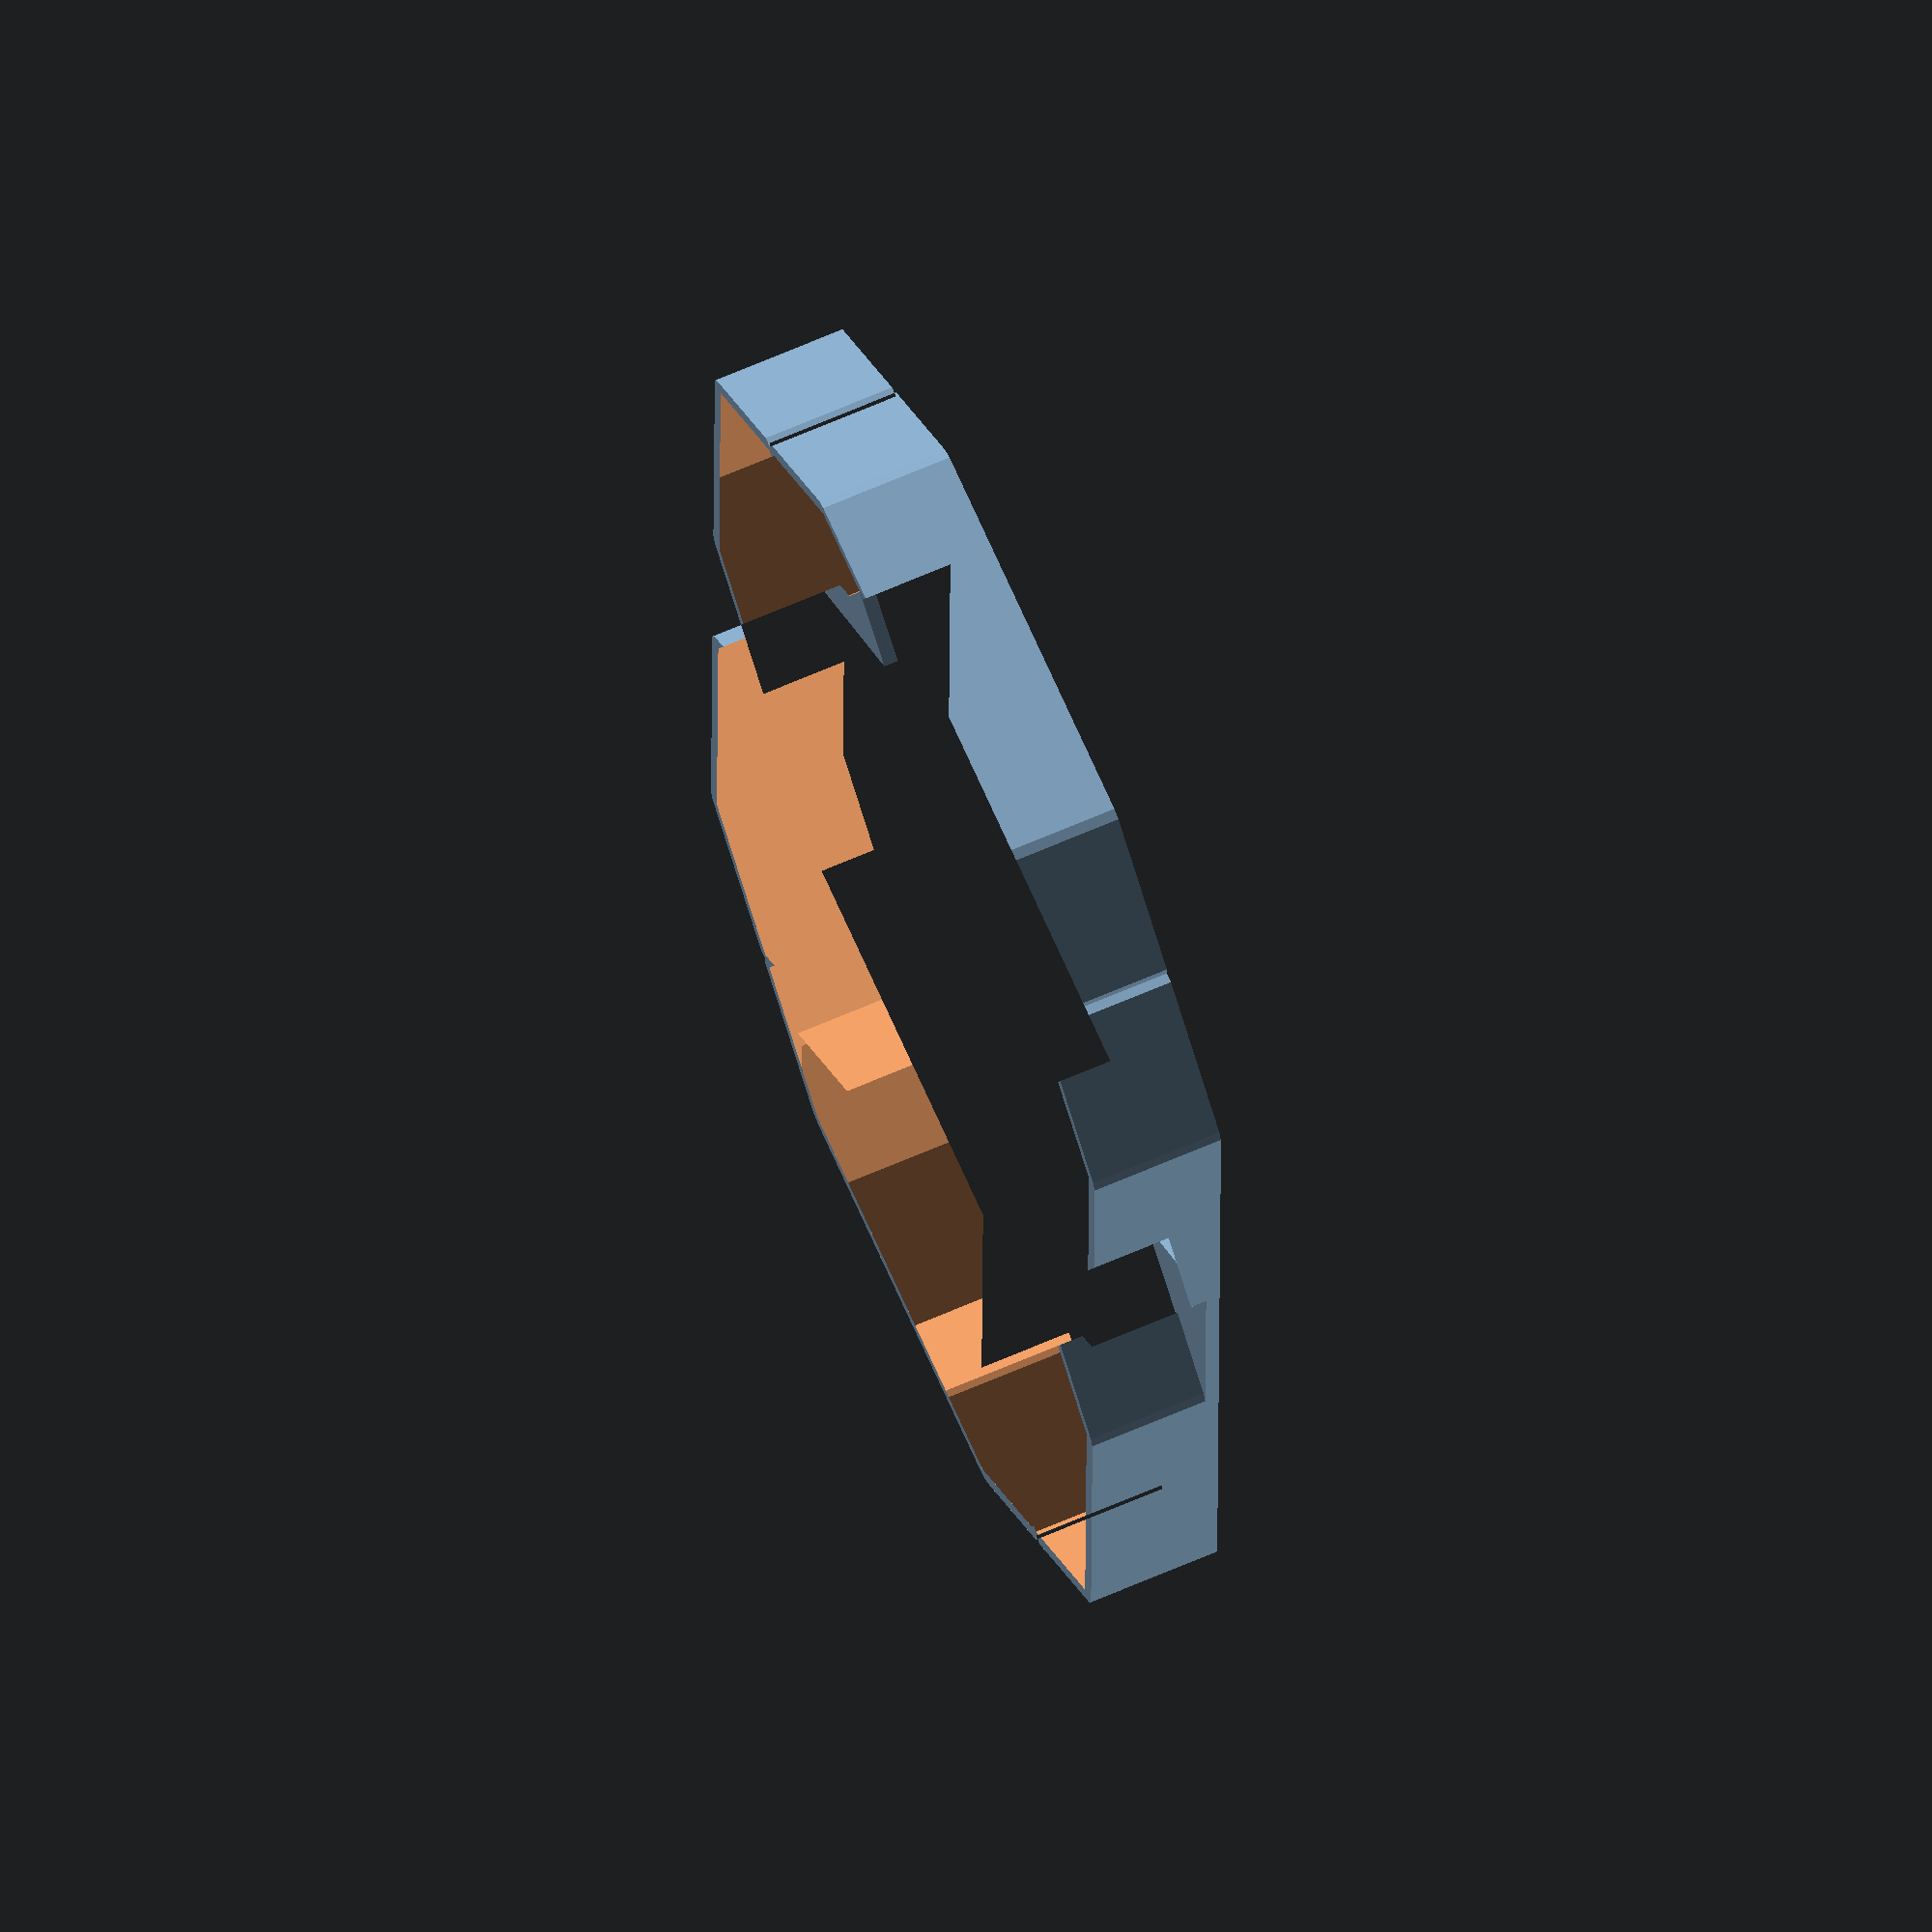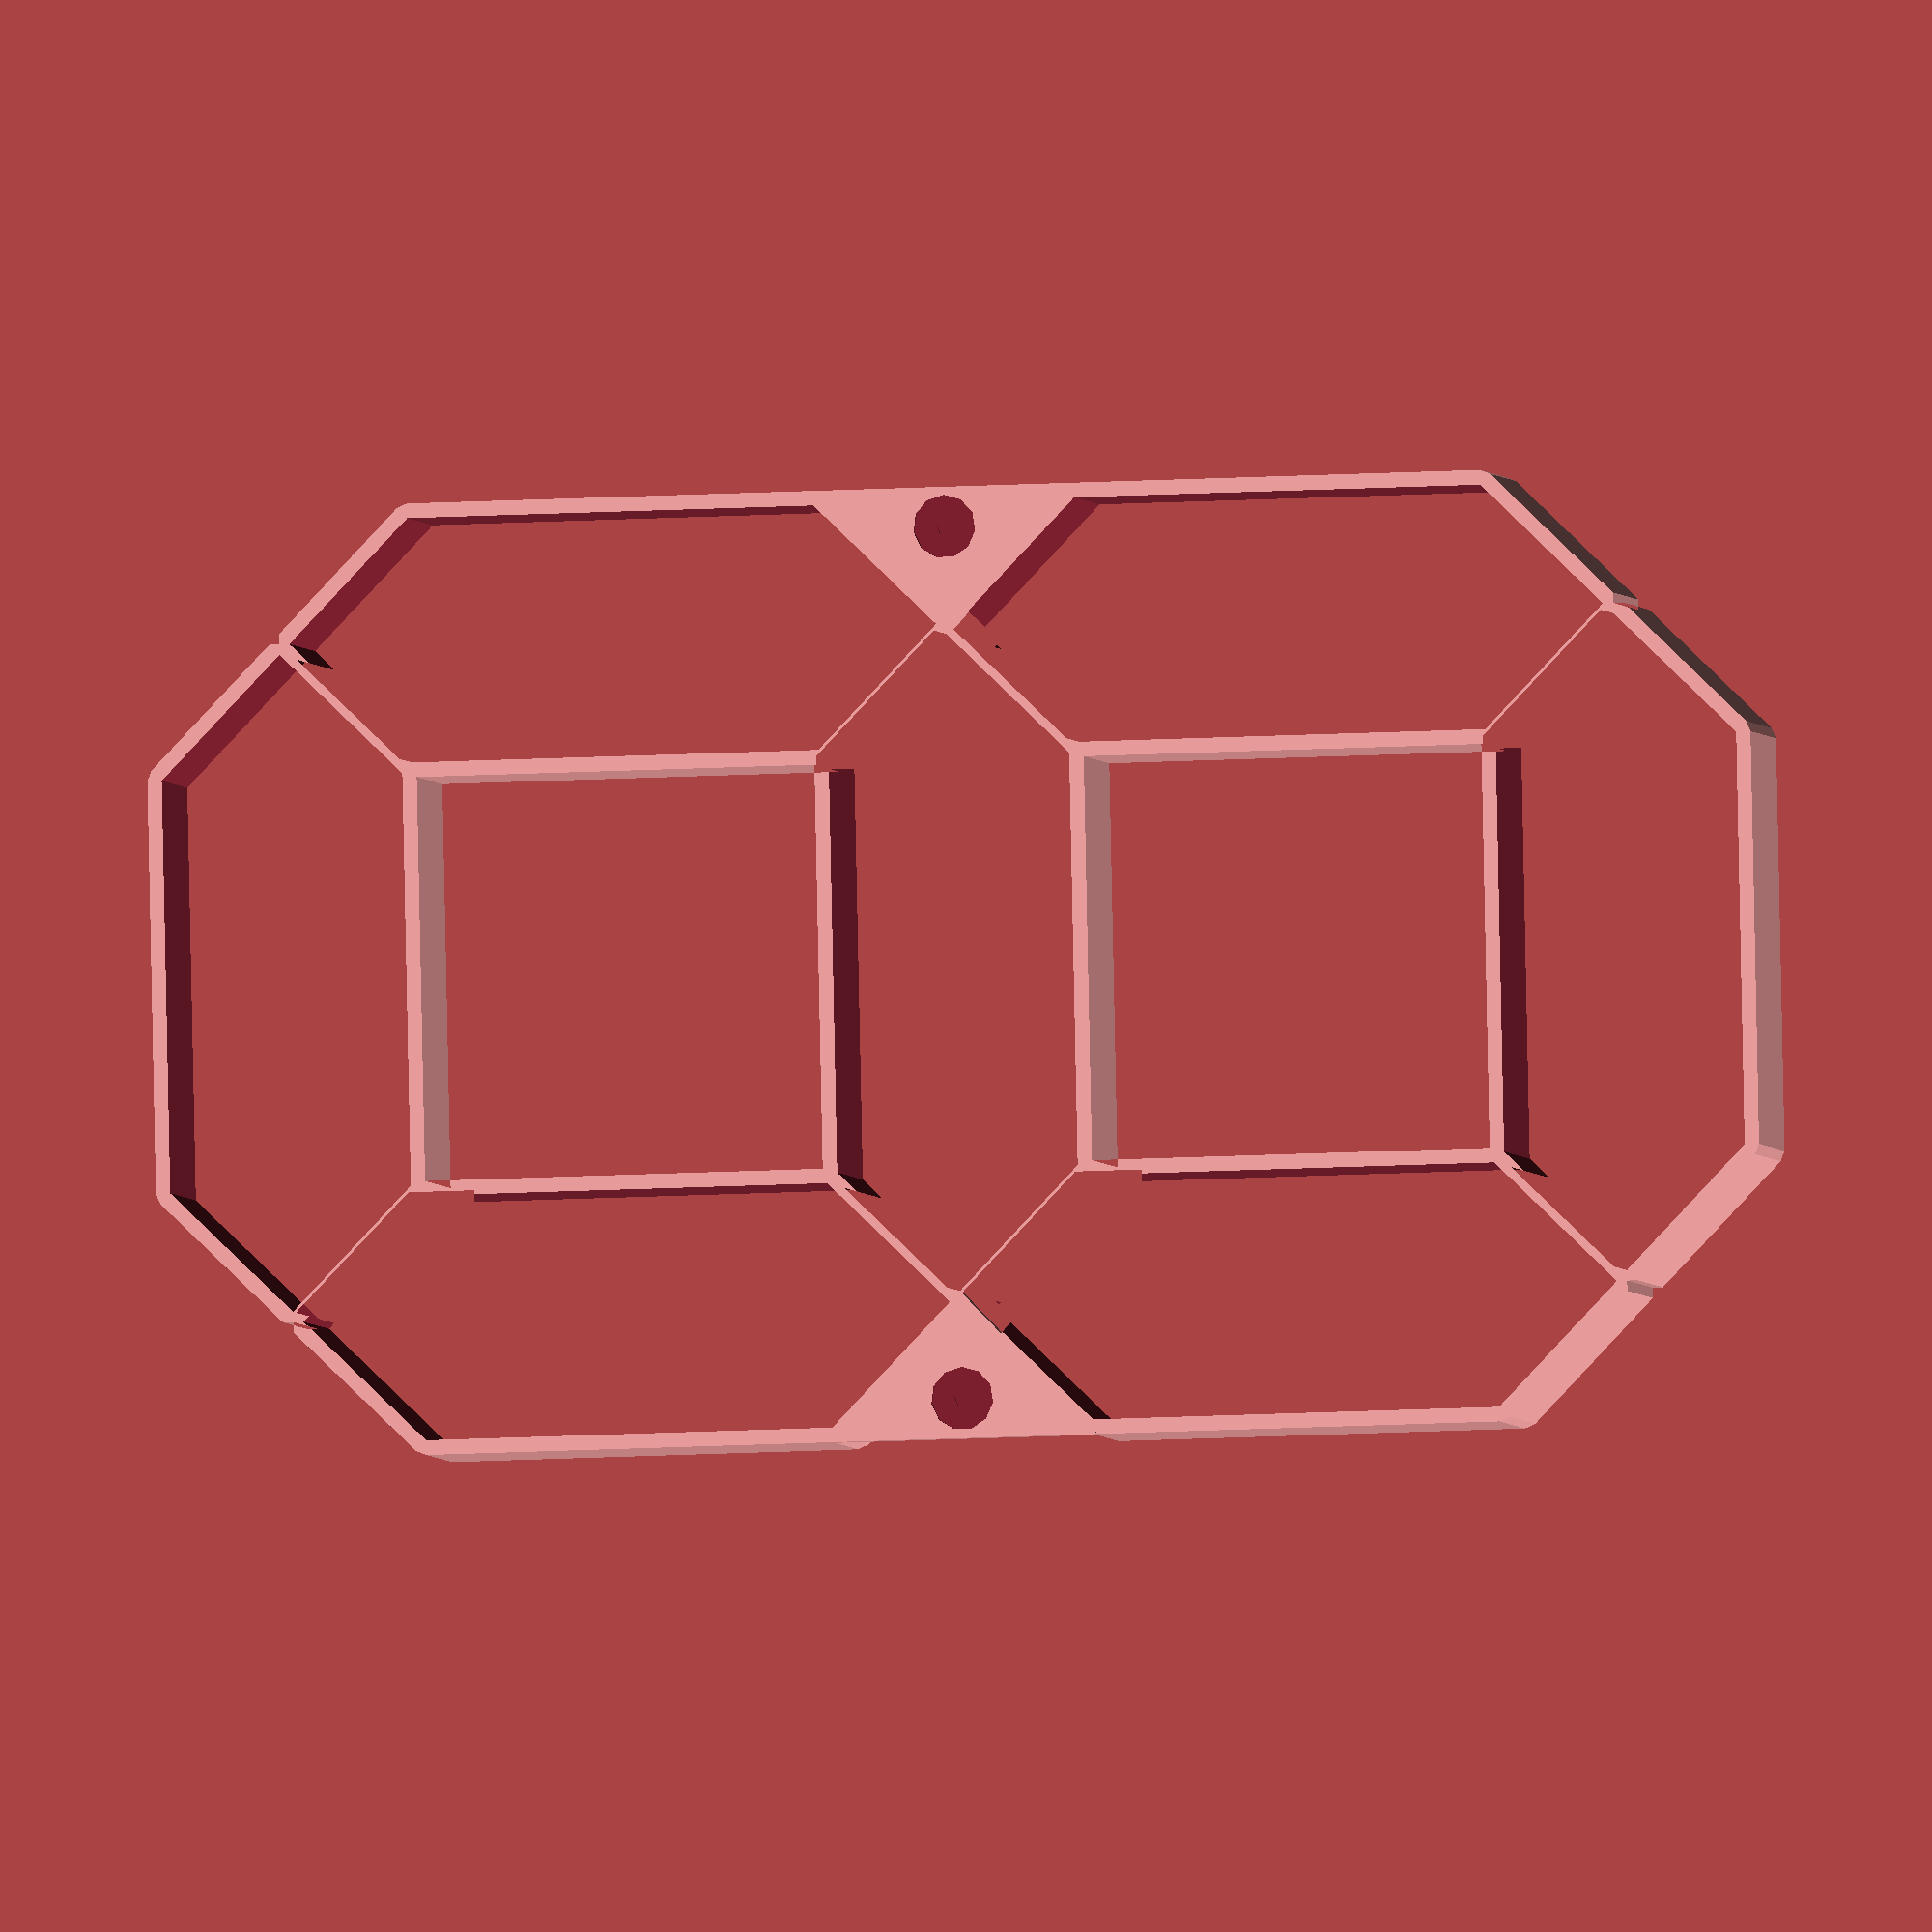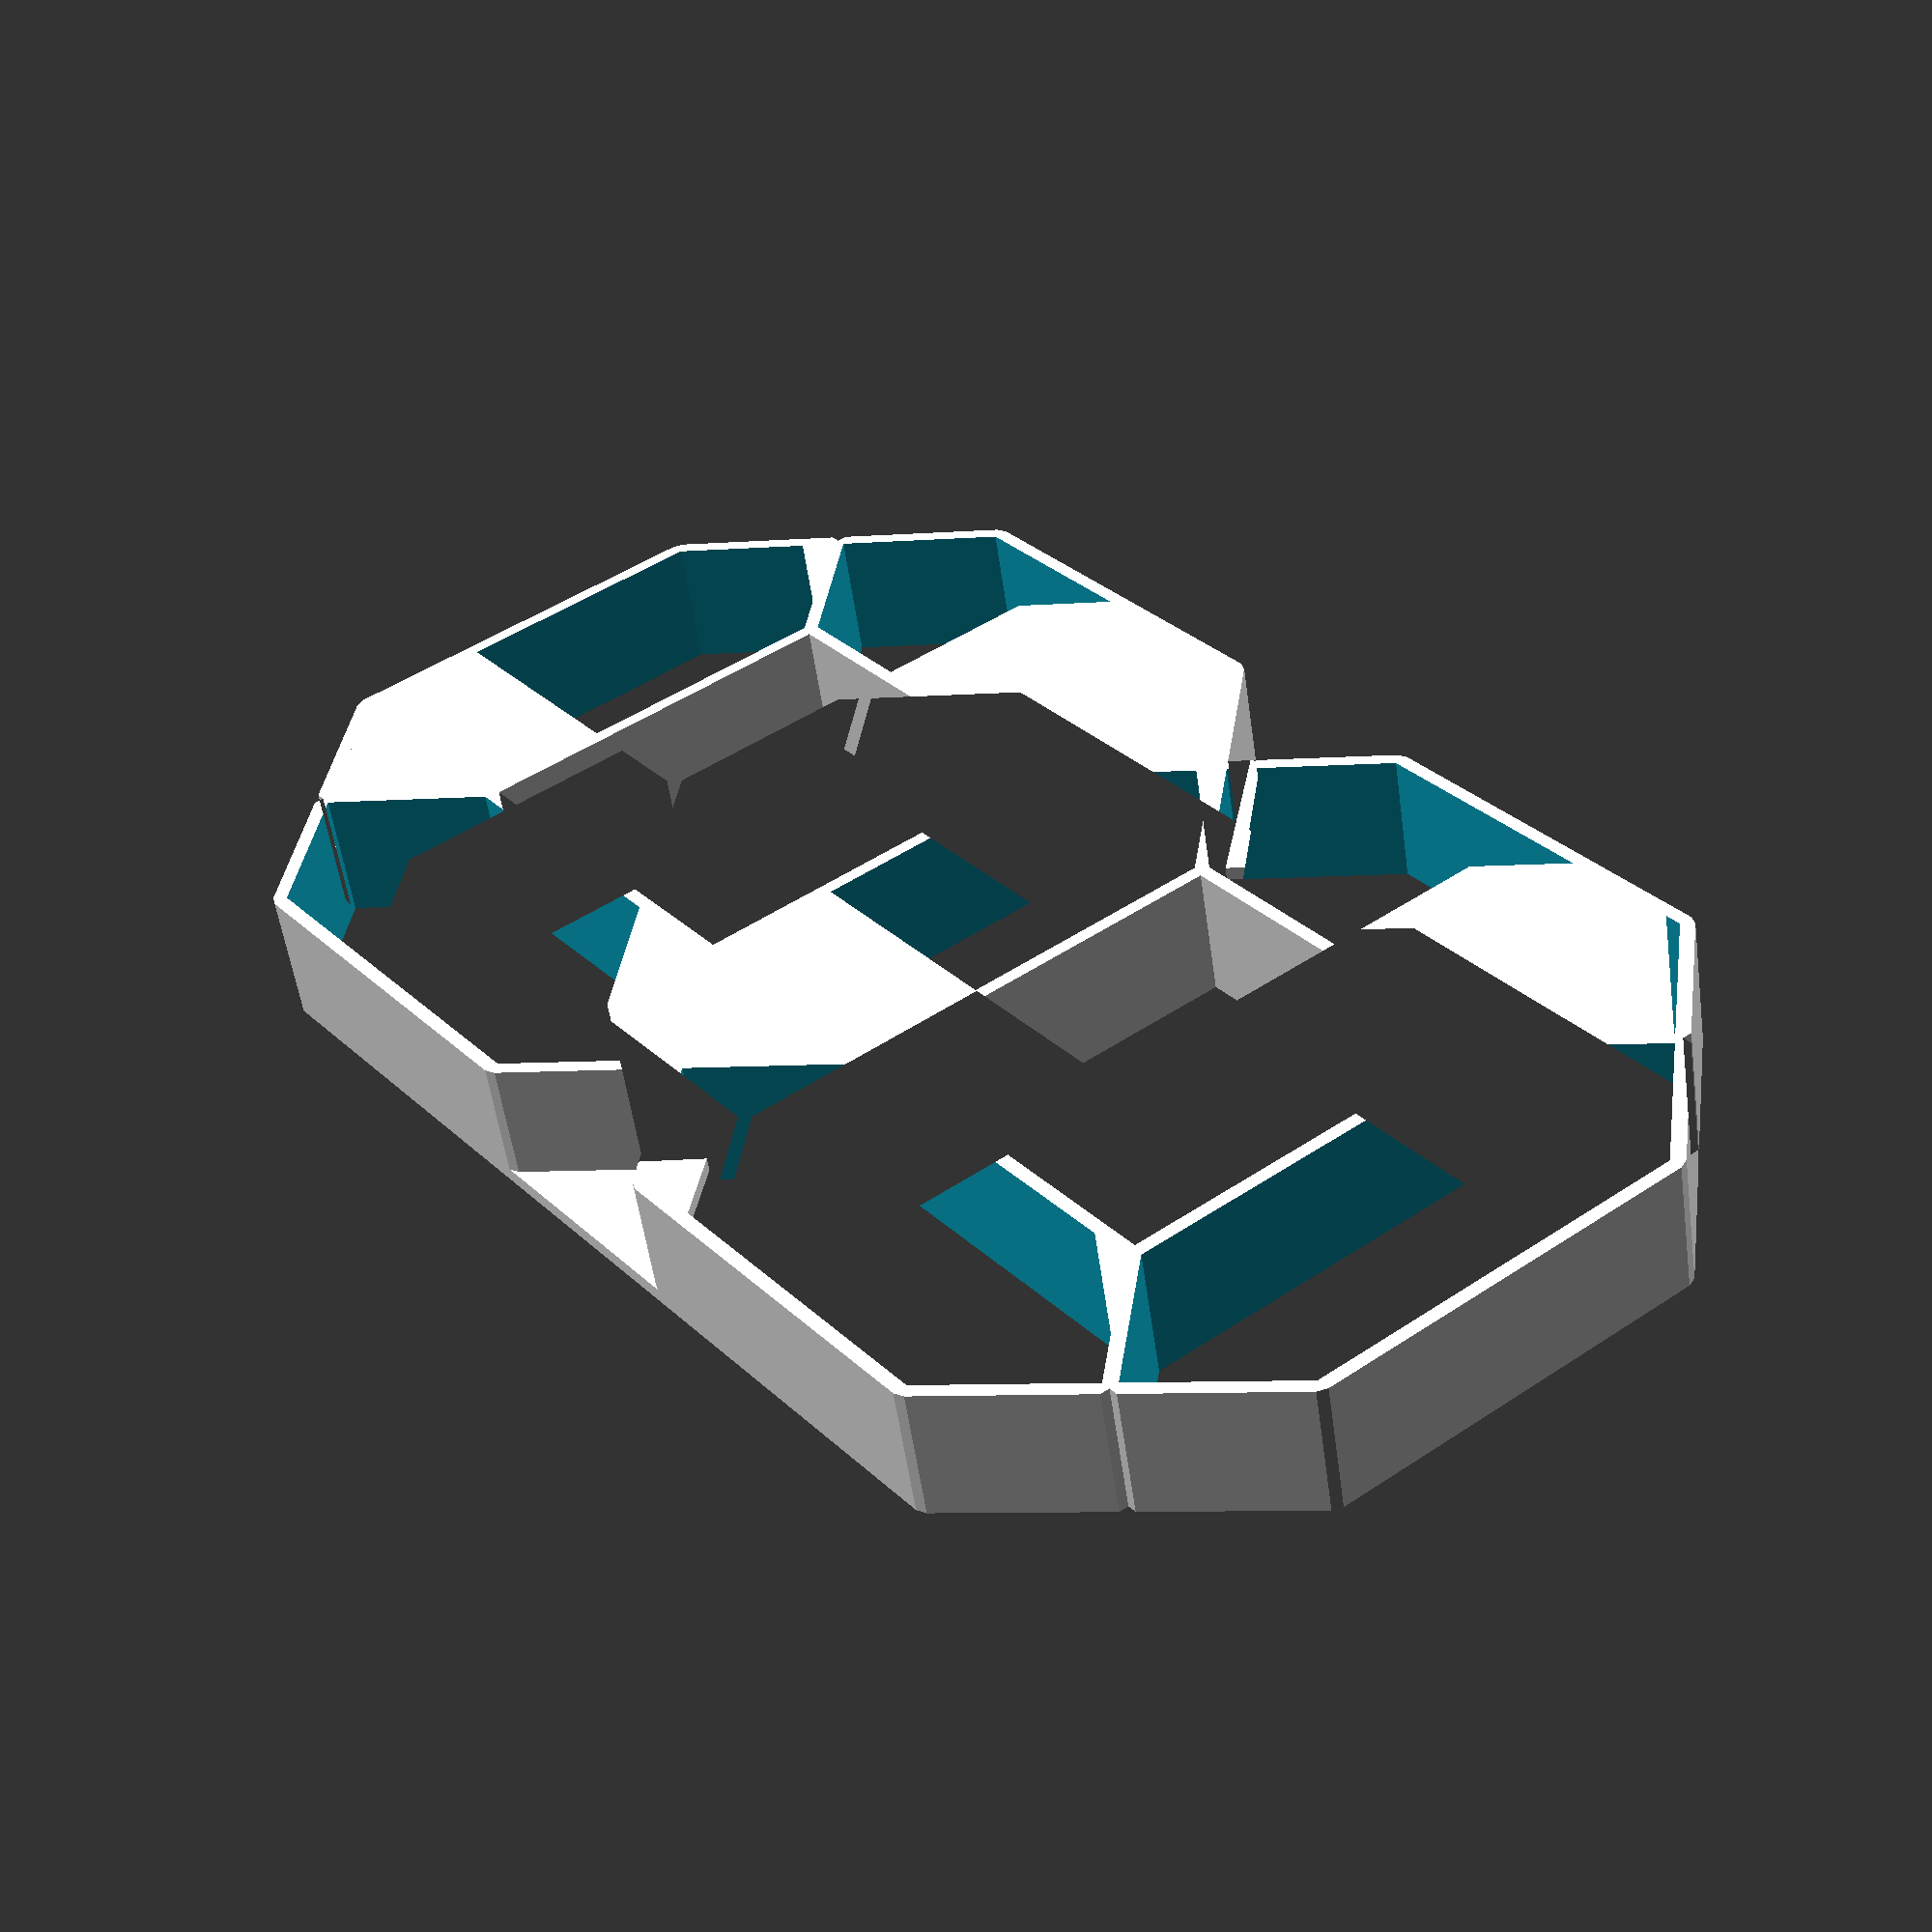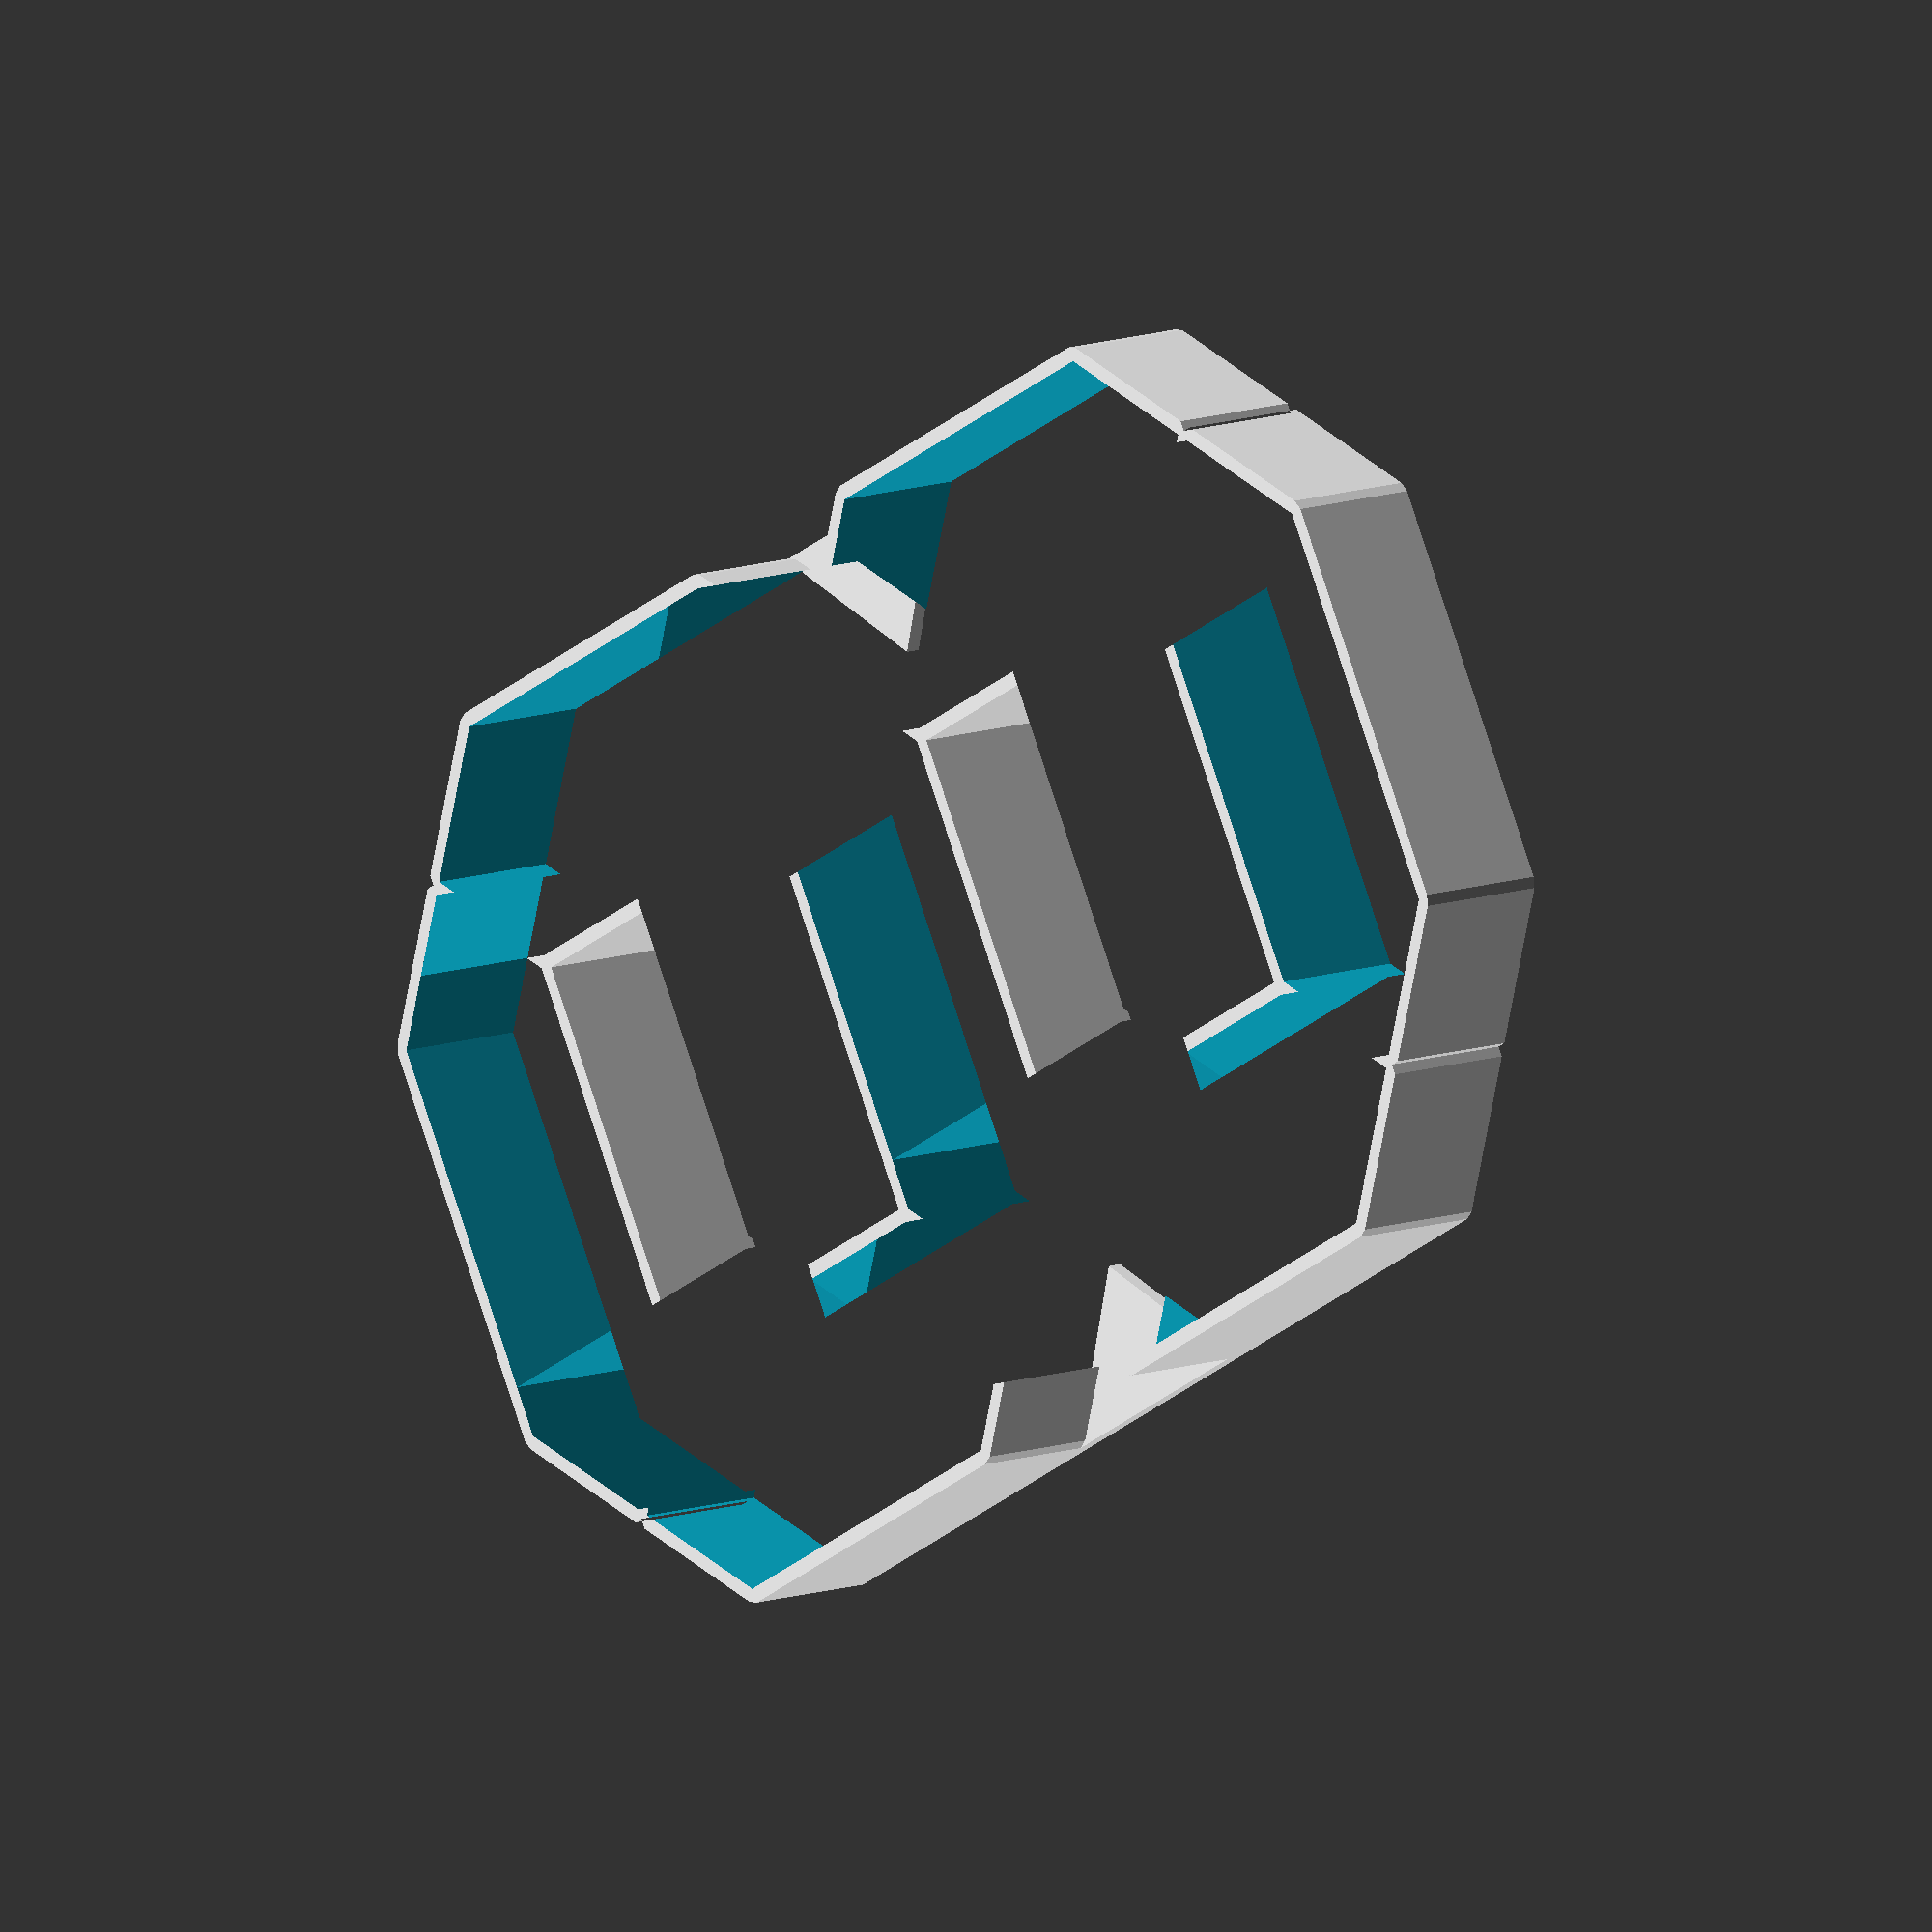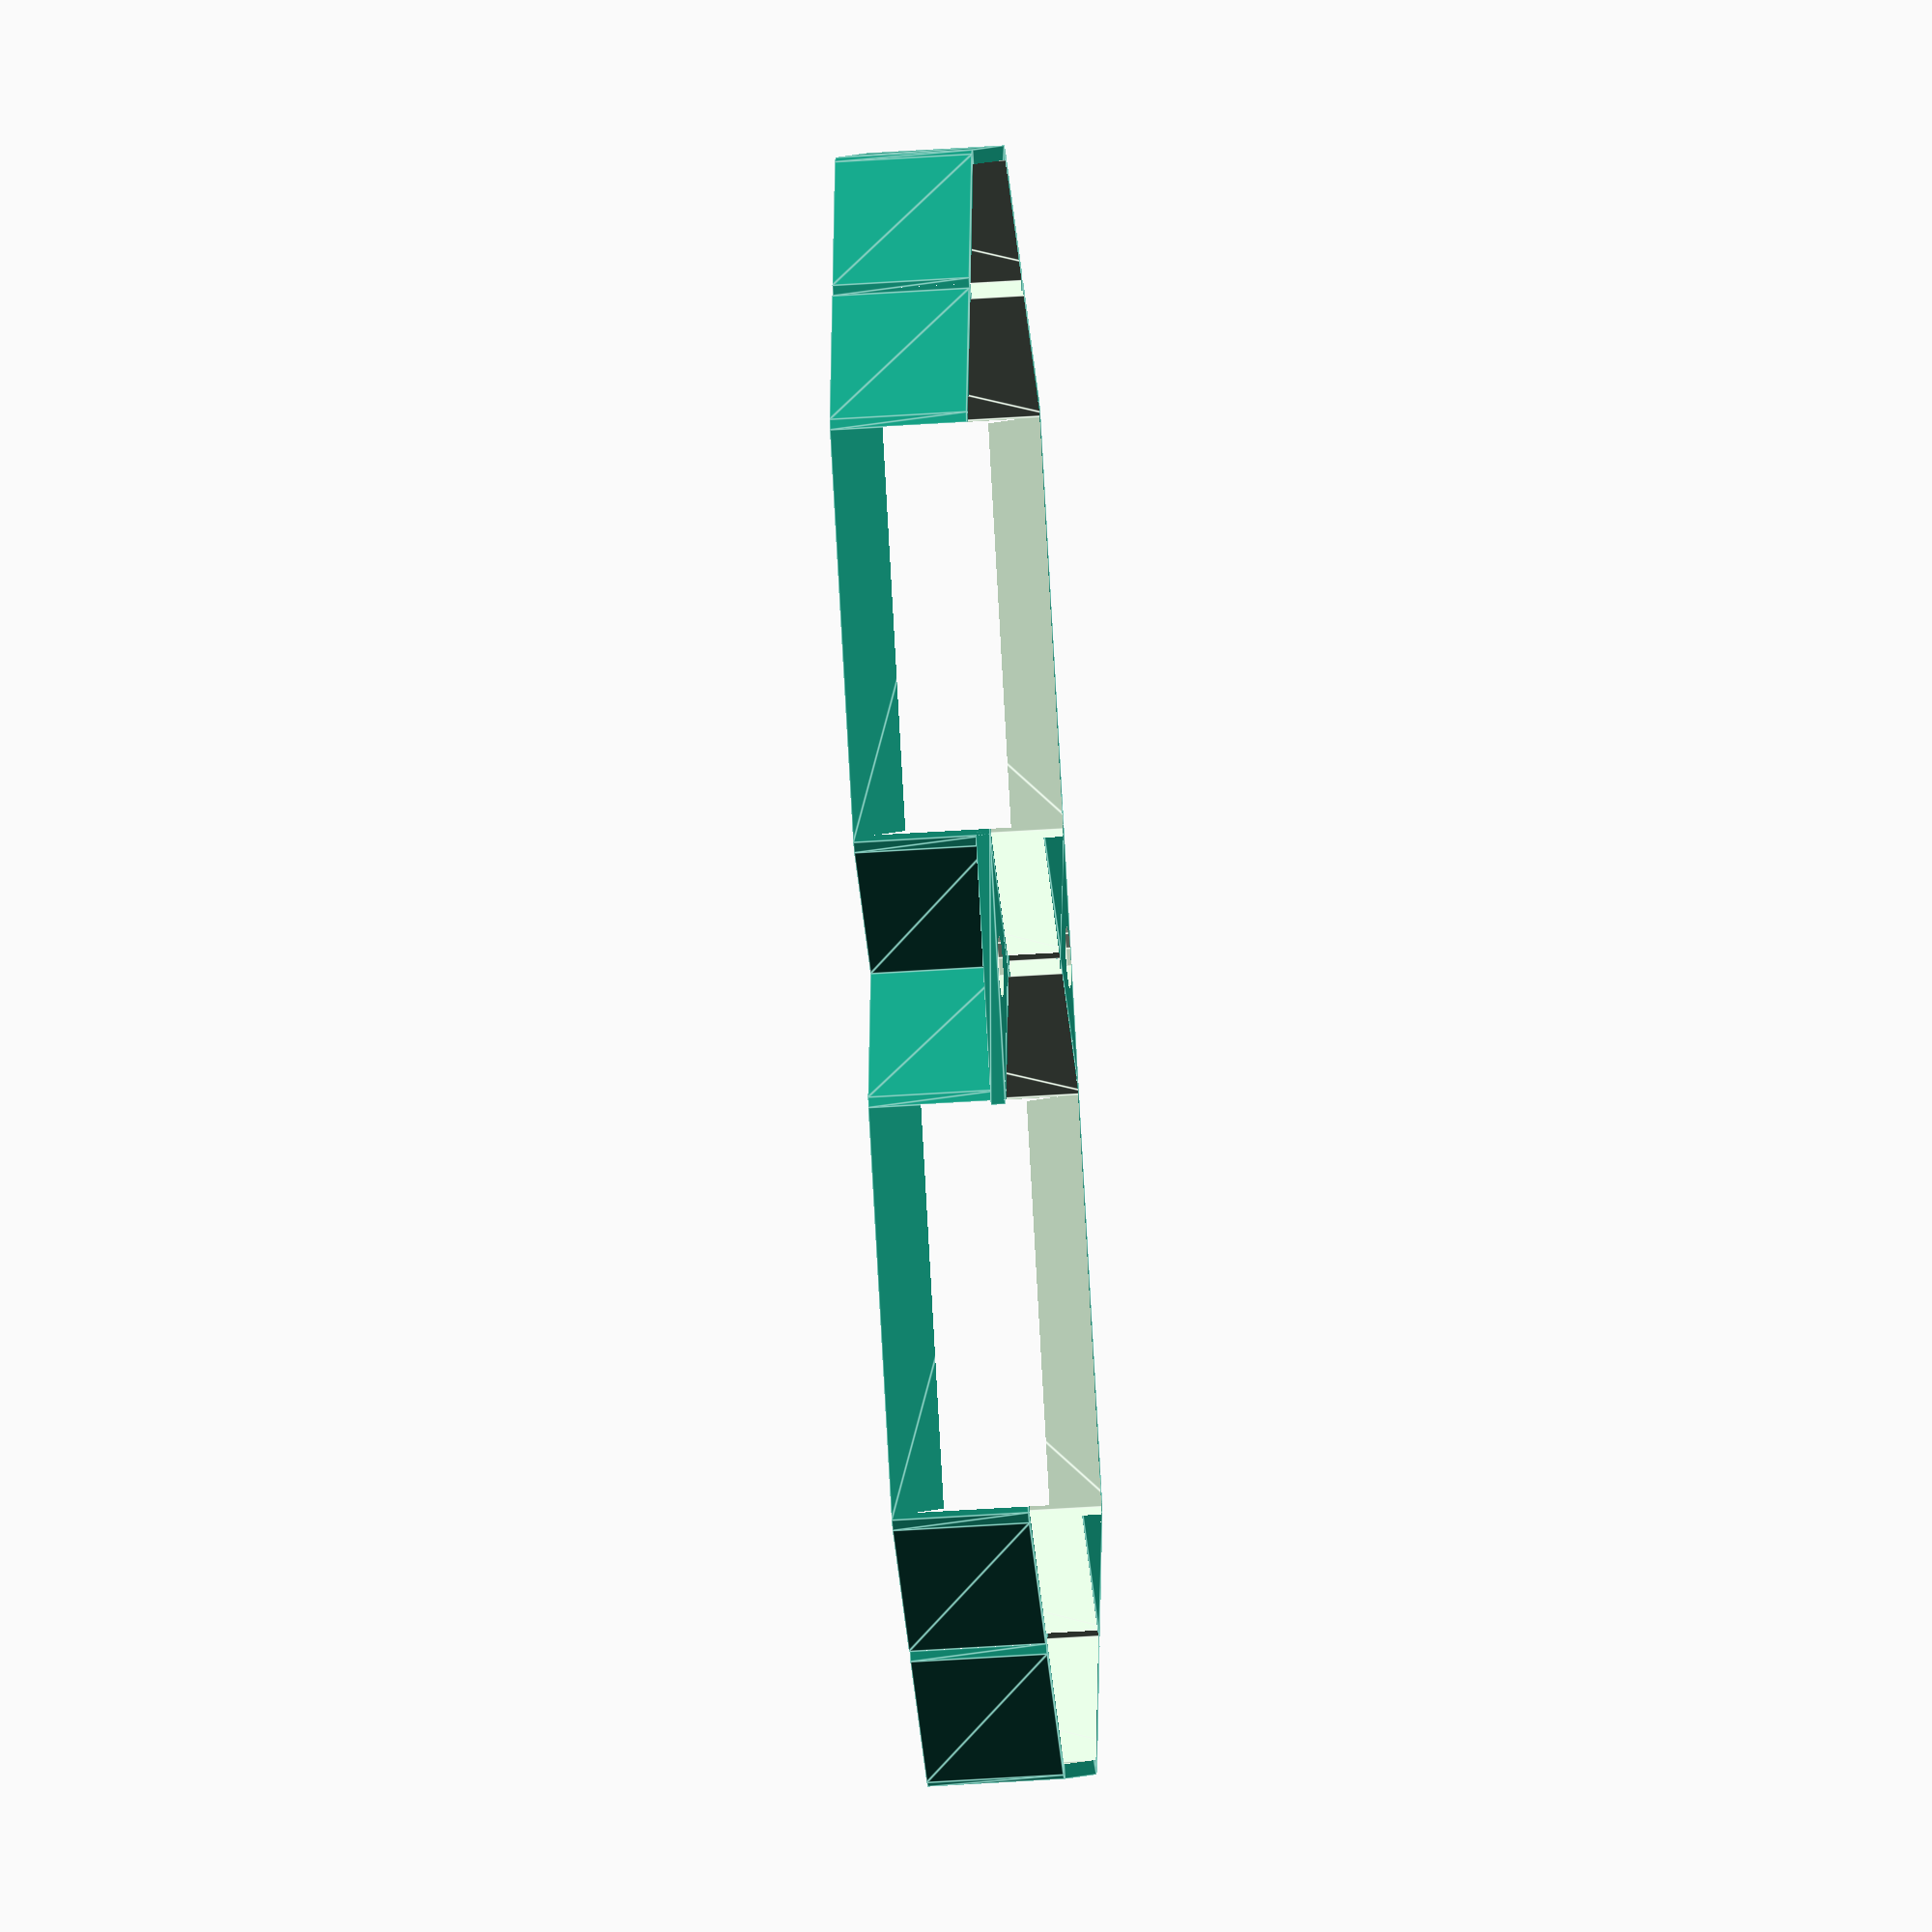
<openscad>
// Character Height.  Default = 7".  Includes wall thickness (below) in this measurement.  But does not include screws, if you mount them at the top/bottom edges.
char_height = 177.8;

// Wall Thickness in mm
wall_thickness = 1.6;

// Which part would you like to see?
part = "DigitCase"; // [DigitParts:Diffused 'Lenses' and Case,DigitCase:Case Only,DigitLens:Diffused Segments Only]

// *Percent* of char_height that the segment's width will be.
segment_width = 15; //[5:30]

// How thick (from the mounting surface) should the case be?
char_thick = 15;

// How thick should the lens layer be? (mm)
diff_thick = 1;

// What is the Tap Drill size of the screws you will mount with?  (mm)
tap_hole_size = 3.454;

// Do you want the centers of the 8 removed?
cutouts = true;   // [true,false]

// should the case follow the edge of the segments?
chamfer = true;  // [true,false]

// do you want mounting holes?
mounting_holes = true; // [true,false]

// Where would you like the holes placed?
mounting_type = "centersides";  // [topbottom,corners,centersides,insides]




segwidth = char_height * segment_width / 100;
walltriangle = sqrt( pow(wall_thickness,2) / 2);
segheight = (char_height - wall_thickness * 2 - segwidth - walltriangle * 4) / 2;
segriser = segheight - segwidth;
case_x_out = segheight/2 + segwidth/2 + walltriangle + wall_thickness;
case_y_out = segheight + segwidth/2 + walltriangle*2 + wall_thickness;


print_part();

module print_part(){
    if(part == "DigitParts"){
        diffuse_segments();
        case();
    } else if (part == "DigitCase"){
        case();
        if (mounting_holes == true){
            if(mounting_type == "centersides"){
                sidetabs();
            }
        }
    } else if (part == "DigitLens"){
        diffuse_segments();
    }
    
            
    
}

module sidetabs(){
    difference(){
        translate([0,0,char_thick-wall_thickness]){
            linear_extrude(height=wall_thickness){
                polygon([[segheight/2,0],
                    [case_x_out, -segwidth/2-wall_thickness],
                    [case_x_out, segwidth/2+wall_thickness]]);
                polygon([[-segheight/2, 0],
                    [-case_x_out, -segwidth/2 -wall_thickness],
                    [-case_x_out, segwidth/2+wall_thickness]]);
            }
        }
        translate([-segheight/2-segwidth/2+wall_thickness,0,char_thick])
        cylinder(r=tap_hole_size,h=1, center=true);
        translate([-segheight/2-segwidth/2+wall_thickness,0,char_thick])
        cylinder(r=1,h=1.5, center=true);
        translate([segheight/2+segwidth/2-wall_thickness,0,char_thick])
        cylinder(r=tap_hole_size,h=1, center=true);
        translate([segheight/2+segwidth/2-wall_thickness,0,char_thick])
        cylinder(r=1,h=1.5, center=true);
    }
}

module case(){
    difference(){
        linear_extrude(height = char_thick)
        if (cutouts == true) {
            if (chamfer == true) {
                difference(){
                    chamfered_case();
                    case_cutouts();
                }
            } else {
                difference(){
                    straight_case();
                    case_cutouts();
                }
            }
        } else {
            if (chamfer == true){
                chamfered_case();
            } else {
                straight_case();
            }  
        }
        linear_extrude(height = char_thick*3, center=true)segments_poly();
    }
    
}

module case_cutouts(){
    translate([0,segheight/2+walltriangle,0])square(segheight-segwidth-wall_thickness, center = true);
    translate([0,-segheight/2-walltriangle,0])square(segheight-segwidth-wall_thickness, center = true);
}

module chamfered_case(){
	/* Old polygon - close, but not perfect
	polygon( points = [
	        [-segheight/2-walltriangle*2, 0], 
	        [-case_x_out, segwidth/2],
	        [-case_x_out, segheight-segwidth/2 + walltriangle*2], 
	        [-segheight/2 +segwidth/2 -walltriangle, case_y_out],
	        [segheight/2 - segwidth/2 + walltriangle, case_y_out],
	        [case_x_out, segheight-segwidth/2 + walltriangle*2],
	        [case_x_out, segwidth/2],
	        [segheight/2+walltriangle*2, 0],
	        [case_x_out, -segwidth/2],
	        [case_x_out, -segheight+segwidth/2-walltriangle*2],
	        [segheight/2 - segwidth/2 + walltriangle, -case_y_out],
	        [-segheight/2 + segwidth/2 - walltriangle, -case_y_out],
	        [-case_x_out, -segheight + segwidth/2 - walltriangle*2],
	        [-case_x_out, -segwidth/2]
	    ], paths = [
	        [0,1,2,3,4,5,6,7,8,9,10,11,12,13]
	    ]);
	*/
	offset(r=wall_thickness){
		segments_poly();
	}
}

module straight_case(){
    square([case_x_out*2, case_y_out*2], center = true);
}

module diffuse_segments(){
    linear_extrude(height = diff_thick)segments_poly();
}

module segments_poly(){ // returns polygons!
    translate([-segheight/2-walltriangle,-segheight/2-walltriangle,0])segment();
    translate([-segheight/2-walltriangle,segheight/2+walltriangle,0])segment();
    translate([segheight/2+walltriangle,-segheight/2-walltriangle,0])segment();
    translate([segheight/2+walltriangle,segheight/2+walltriangle,0])segment();
    rotate([0,0,90])segment();
    translate([0,segheight+walltriangle*2,0])rotate([0,0,90])segment();
    translate([0,-segheight-walltriangle*2.,0])rotate([0,0,90])segment();
}

module segment(){  // returns polygon.
    polygon (points = [
            [-segwidth/2, -segriser/2], [-segwidth/2, segriser/2], [0,segheight/2],
            [segwidth/2, segriser/2], [segwidth/2, -segriser/2], [0,-segheight/2]], 
            paths = [[ 0,1,2,3,4,5]]);
}

</openscad>
<views>
elev=292.6 azim=179.5 roll=246.5 proj=o view=solid
elev=3.0 azim=268.8 roll=10.7 proj=o view=wireframe
elev=234.3 azim=36.8 roll=352.0 proj=p view=wireframe
elev=168.1 azim=299.0 roll=309.2 proj=o view=solid
elev=215.7 azim=323.8 roll=264.5 proj=o view=edges
</views>
